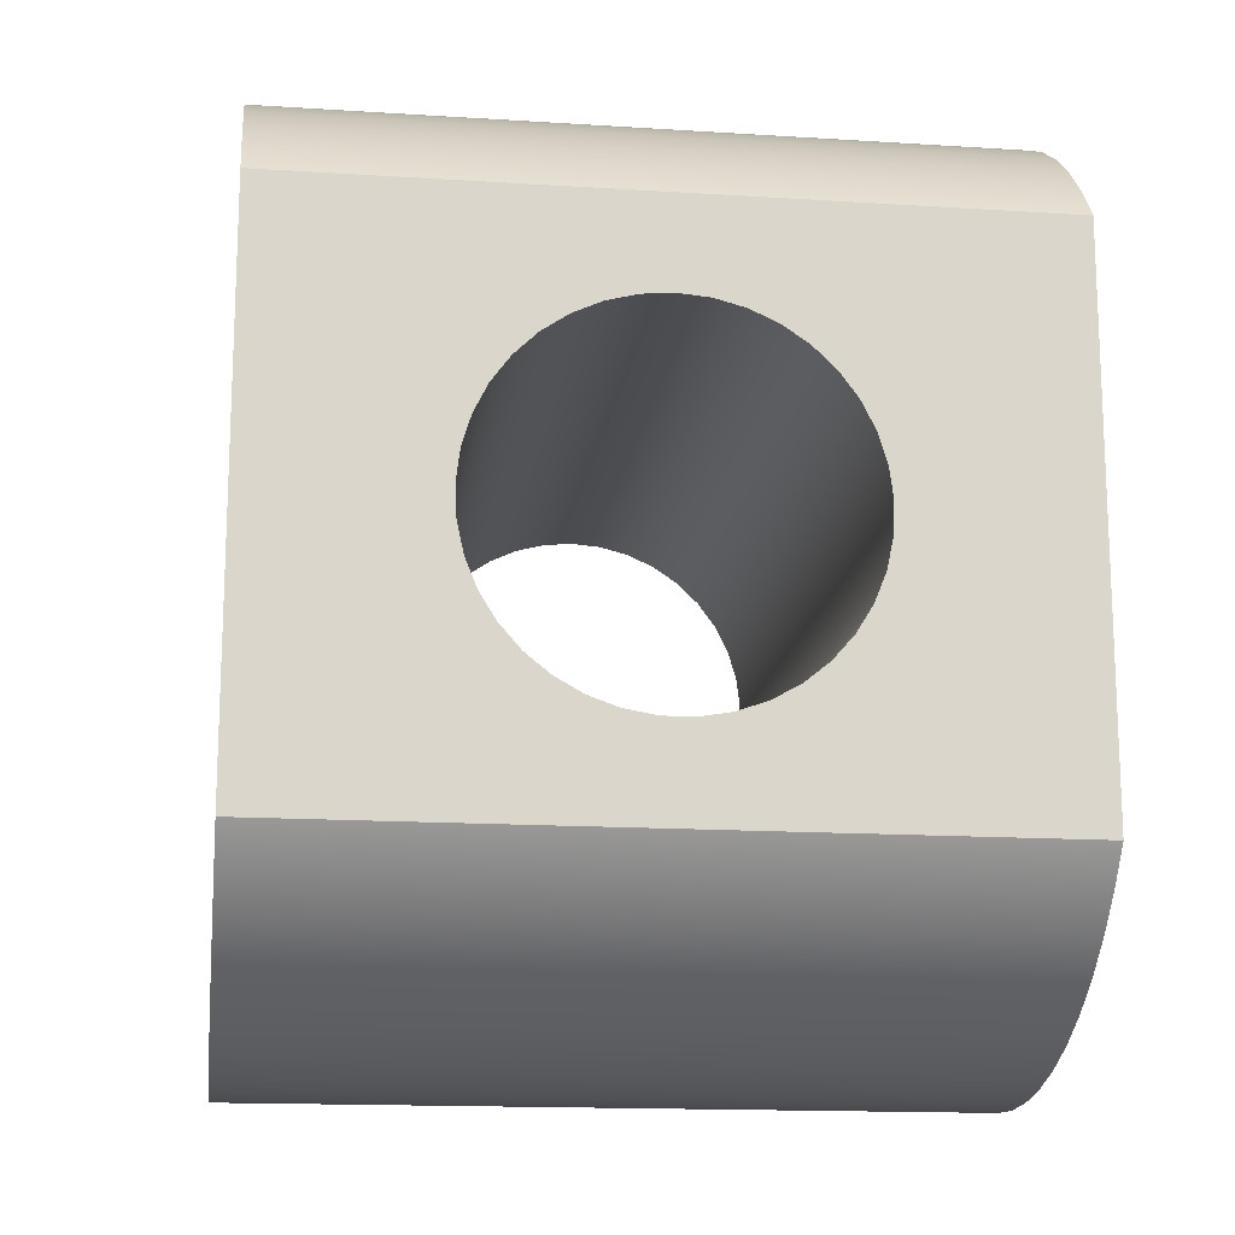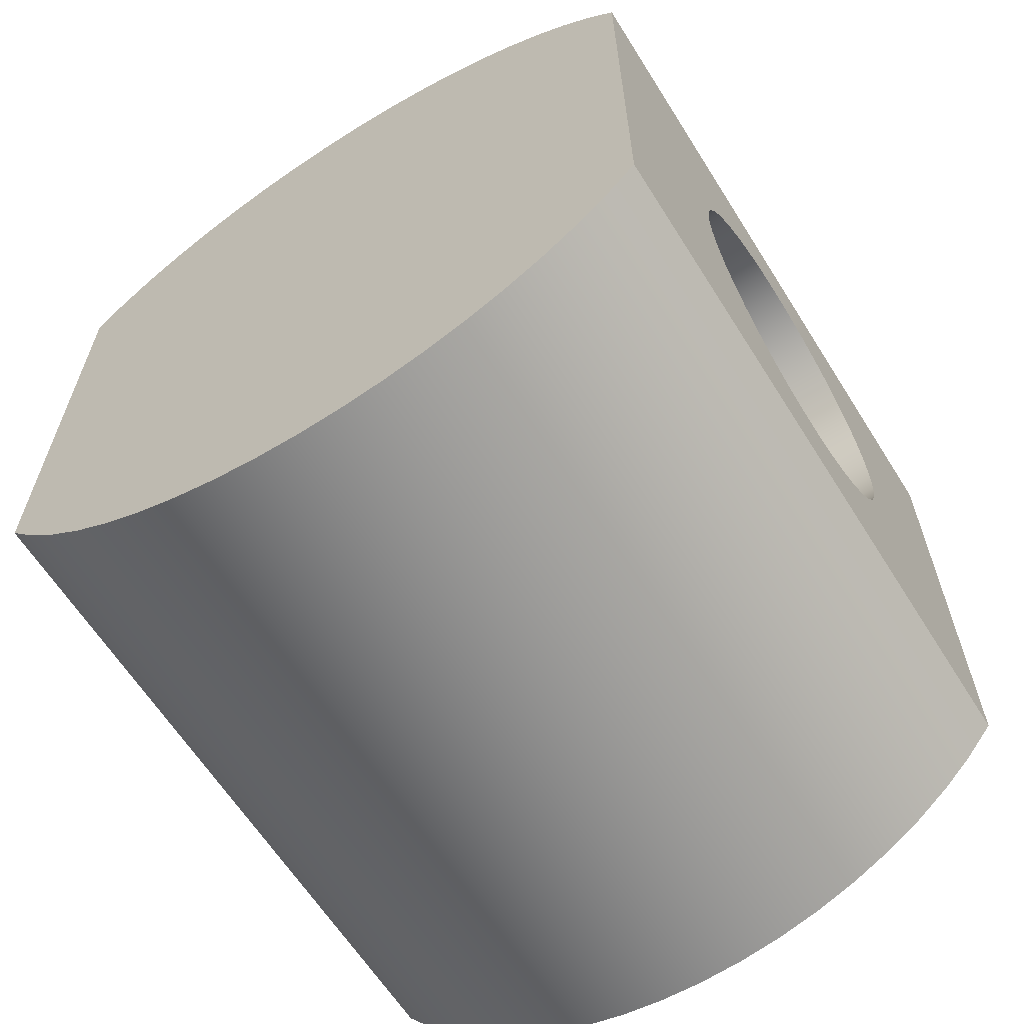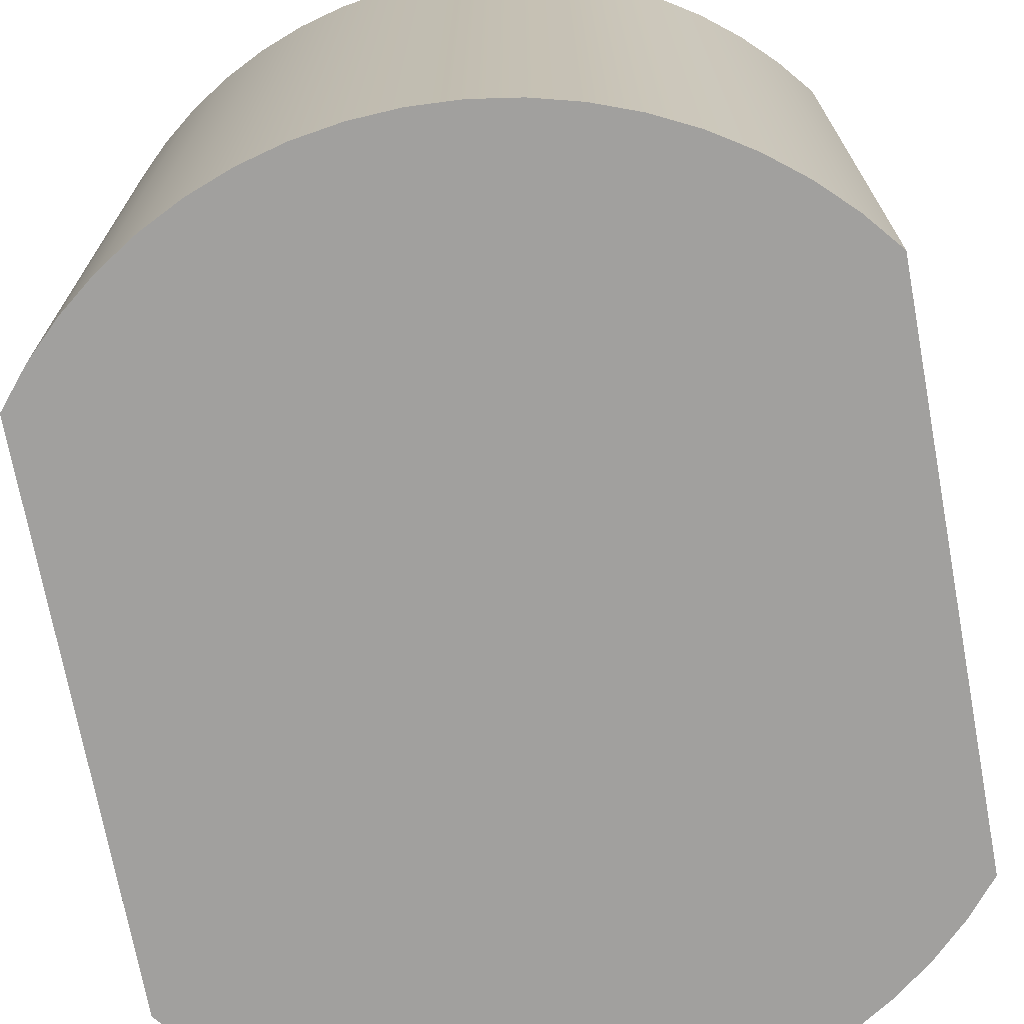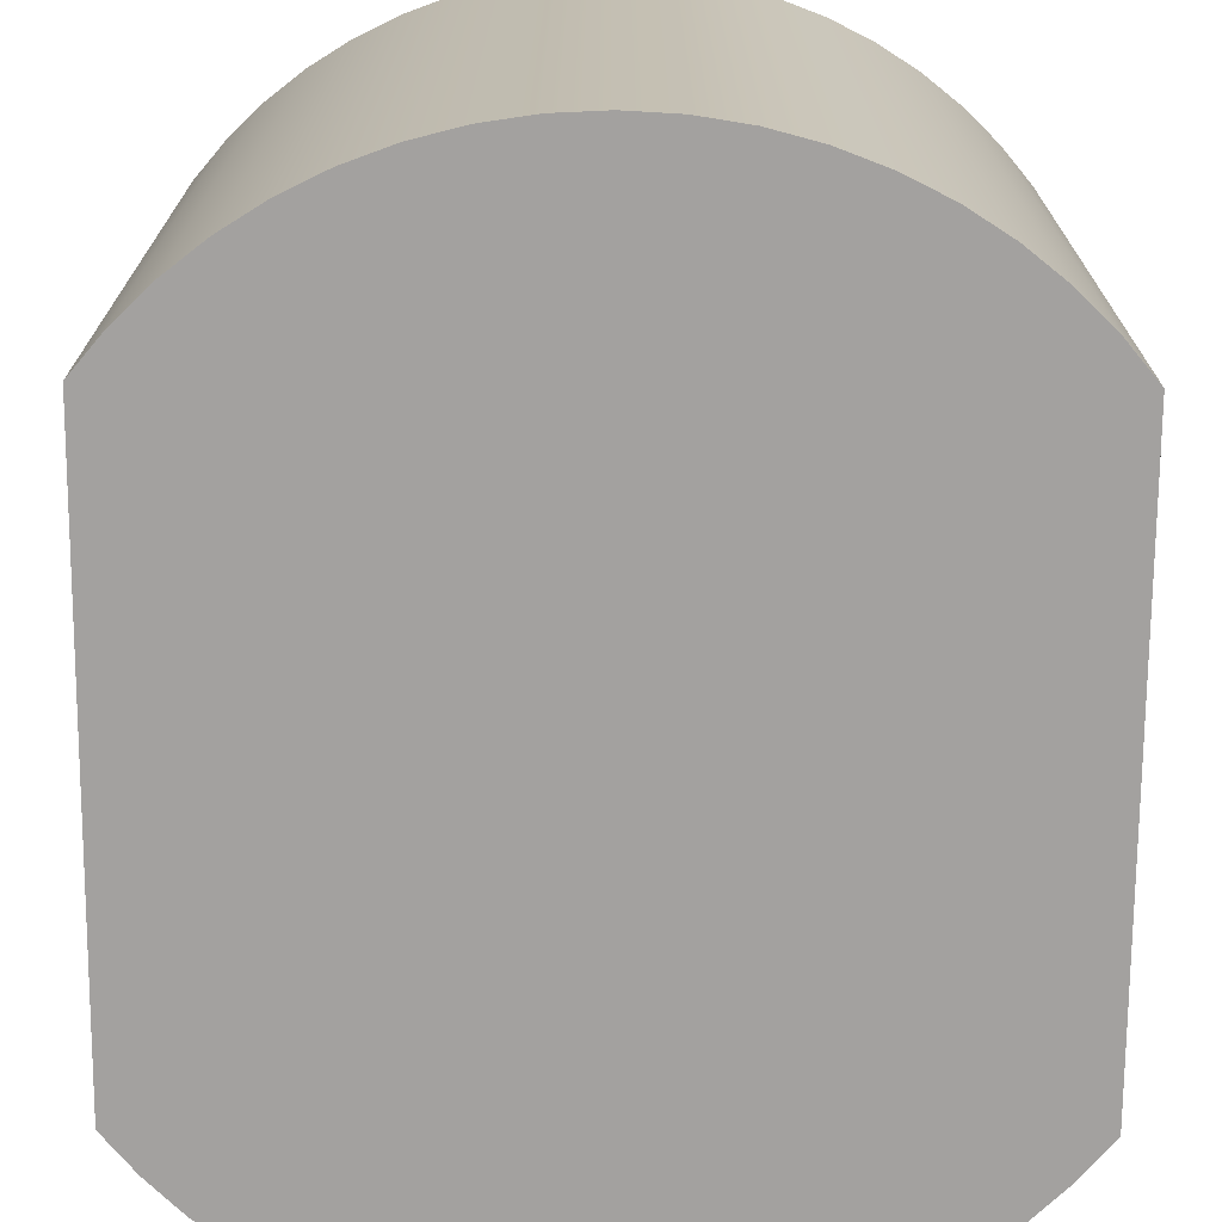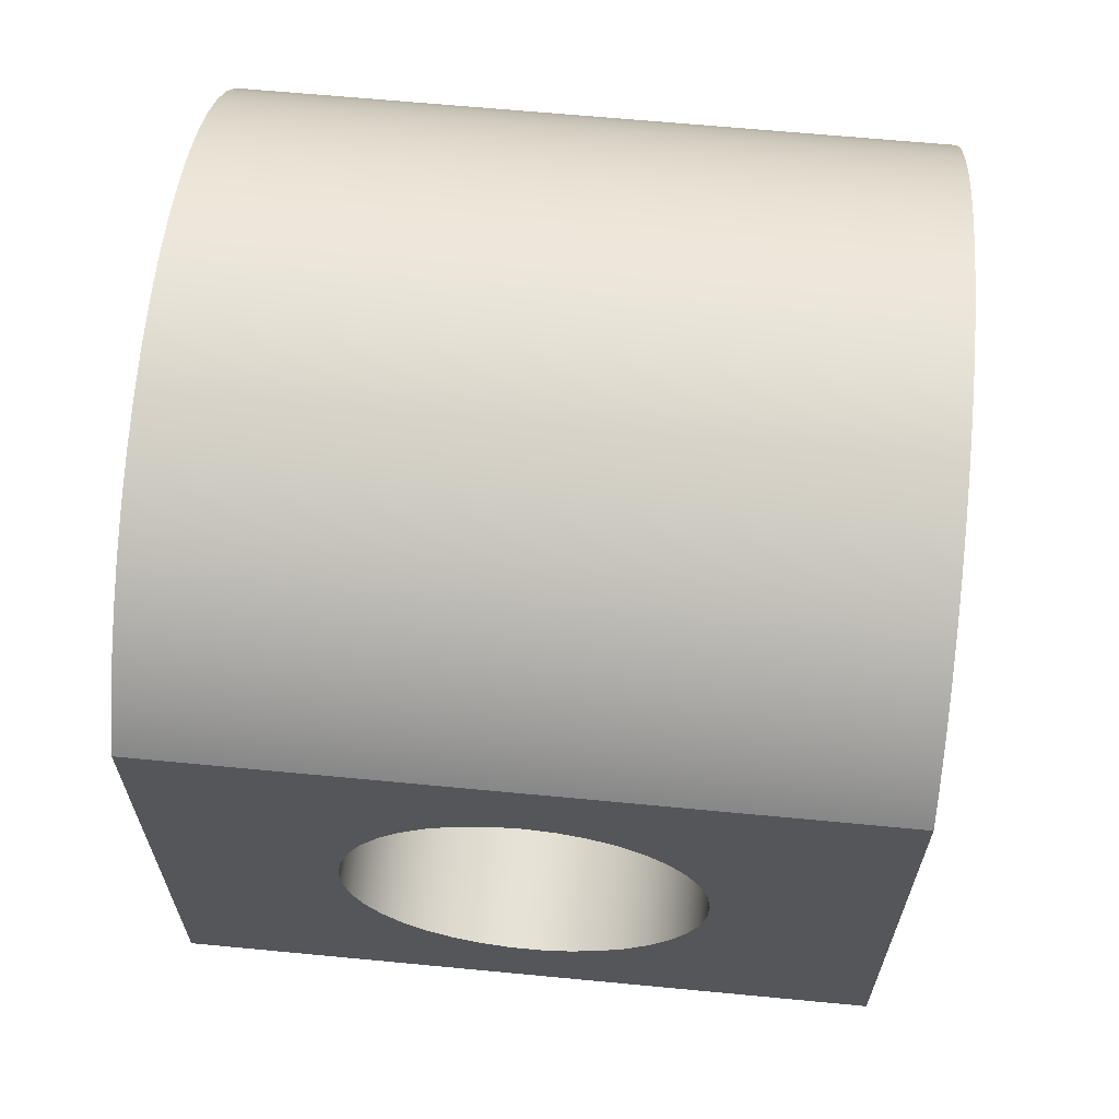
<metadata>
{"format":"obj","ext":"obj","renderer":"f3d","projection":"perspective","resolution":1024,"background":"white","views":[{"elev":-15.4,"azim":82.3,"up":"+Z"},{"elev":-63.2,"azim":32.2,"up":"+Z"},{"elev":-71.8,"azim":-169.5,"up":"+Y"},{"elev":-72.3,"azim":-0.4,"up":"+Y"},{"elev":64.0,"azim":-84.5,"up":"+Z"}]}
</metadata>
<code>
v -0.4 0.4 0.2
v -0.4 0.4338 0.1971
v -0.4 0.4666 0.1886
v -0.4 0.4975 0.1746
v -0.4 0.5256 0.1556
v -0.4 0.5501 0.1321
v -0.4 0.5703 0.1049
v -0.4 0.5856 0.07457
v -0.4 0.5955 0.04214
v -0.4 0.5998 0.008488
v -0.4 0.5984 -0.0254
v -0.4 0.5912 -0.05856
v -0.4 0.5786 -0.09004
v -0.4 0.5608 -0.1189
v -0.4 0.5384 -0.1444
v -0.4 0.512 -0.1657
v -0.4 0.4824 -0.1822
v -0.4 0.4504 -0.1935
v -0.4 0.417 -0.1993
v -0.4 0.383 -0.1993
v -0.4 0.3496 -0.1935
v -0.4 0.3176 -0.1822
v -0.4 0.288 -0.1657
v -0.4 0.2616 -0.1444
v -0.4 0.2392 -0.1189
v -0.4 0.2214 -0.09004
v -0.4 0.2088 -0.05856
v -0.4 0.2016 -0.0254
v -0.4 0.2002 0.008488
v -0.4 0.2045 0.04214
v -0.4 0.2144 0.07457
v -0.4 0.2297 0.1049
v -0.4 0.2499 0.1321
v -0.4 0.2744 0.1556
v -0.4 0.3025 0.1746
v -0.4 0.3334 0.1886
v -0.4 0.3662 0.1971
v 0.4 0.4 0.2
v 0.4 0.3662 0.1971
v 0.4 0.3334 0.1886
v 0.4 0.3025 0.1746
v 0.4 0.2744 0.1556
v 0.4 0.2499 0.1321
v 0.4 0.2297 0.1049
v 0.4 0.2144 0.07457
v 0.4 0.2045 0.04214
v 0.4 0.2002 0.008488
v 0.4 0.2016 -0.0254
v 0.4 0.2088 -0.05856
v 0.4 0.2214 -0.09004
v 0.4 0.2392 -0.1189
v 0.4 0.2616 -0.1444
v 0.4 0.288 -0.1657
v 0.4 0.3176 -0.1822
v 0.4 0.3496 -0.1935
v 0.4 0.383 -0.1993
v 0.4 0.417 -0.1993
v 0.4 0.4504 -0.1935
v 0.4 0.4824 -0.1822
v 0.4 0.512 -0.1657
v 0.4 0.5384 -0.1444
v 0.4 0.5608 -0.1189
v 0.4 0.5786 -0.09004
v 0.4 0.5912 -0.05856
v 0.4 0.5984 -0.0254
v 0.4 0.5998 0.008488
v 0.4 0.5955 0.04214
v 0.4 0.5856 0.07457
v 0.4 0.5703 0.1049
v 0.4 0.5501 0.1321
v 0.4 0.5256 0.1556
v 0.4 0.4975 0.1746
v 0.4 0.4666 0.1886
v 0.4 0.4338 0.1971
v -0.4 0.4 0.2
v 0.4 0.4 0.2
v -0.4 0.4 0.2
v -0.4 0.3662 0.1971
v -0.4 0.3334 0.1886
v -0.4 0.3025 0.1746
v -0.4 0.2744 0.1556
v -0.4 0.2499 0.1321
v -0.4 0.2297 0.1049
v -0.4 0.2144 0.07457
v -0.4 0.2045 0.04214
v -0.4 0.2002 0.008488
v -0.4 0.2016 -0.0254
v -0.4 0.2088 -0.05856
v -0.4 0.2214 -0.09004
v -0.4 0.2392 -0.1189
v -0.4 0.2616 -0.1444
v -0.4 0.288 -0.1657
v -0.4 0.3176 -0.1822
v -0.4 0.3496 -0.1935
v -0.4 0.383 -0.1993
v -0.4 0.417 -0.1993
v -0.4 0.4504 -0.1935
v -0.4 0.4824 -0.1822
v -0.4 0.512 -0.1657
v -0.4 0.5384 -0.1444
v -0.4 0.5608 -0.1189
v -0.4 0.5786 -0.09004
v -0.4 0.5912 -0.05856
v -0.4 0.5984 -0.0254
v -0.4 0.5998 0.008488
v -0.4 0.5955 0.04214
v -0.4 0.5856 0.07457
v -0.4 0.5703 0.1049
v -0.4 0.5501 0.1321
v -0.4 0.5256 0.1556
v -0.4 0.4975 0.1746
v -0.4 0.4666 0.1886
v -0.4 0.4338 0.1971
v -0.4 0 -0.3
v -0.4 0 0.3
v -0.4 0.8 0.3
v -0.4 0.8 -0.3
v 0.4 0 -0.3
v 0.367 0 -0.3395
v 0.3302 0 -0.3755
v 0.2898 0 -0.4075
v 0.2463 0 -0.4351
v 0.2003 0 -0.4581
v 0.1521 0 -0.4763
v 0.1023 0 -0.4894
v 0.05143 0 -0.4973
v 3.062e-17 0 -0.5
v -0.05143 0 -0.4973
v -0.1023 0 -0.4894
v -0.1521 0 -0.4763
v -0.2003 0 -0.4581
v -0.2463 0 -0.4351
v -0.2898 0 -0.4075
v -0.3302 0 -0.3755
v -0.367 0 -0.3395
v -0.4 0 -0.3
v -0.4 0.8 -0.3
v -0.367 0.8 -0.3395
v -0.3302 0.8 -0.3755
v -0.2898 0.8 -0.4075
v -0.2463 0.8 -0.4351
v -0.2003 0.8 -0.4581
v -0.1521 0.8 -0.4763
v -0.1023 0.8 -0.4894
v -0.05143 0.8 -0.4973
v 3.062e-17 0.8 -0.5
v 0.05143 0.8 -0.4973
v 0.1023 0.8 -0.4894
v 0.1521 0.8 -0.4763
v 0.2003 0.8 -0.4581
v 0.2463 0.8 -0.4351
v 0.2898 0.8 -0.4075
v 0.3302 0.8 -0.3755
v 0.367 0.8 -0.3395
v 0.4 0.8 -0.3
v 0.4 0.4 0.2
v 0.4 0.4338 0.1971
v 0.4 0.4666 0.1886
v 0.4 0.4975 0.1746
v 0.4 0.5256 0.1556
v 0.4 0.5501 0.1321
v 0.4 0.5703 0.1049
v 0.4 0.5856 0.07457
v 0.4 0.5955 0.04214
v 0.4 0.5998 0.008488
v 0.4 0.5984 -0.0254
v 0.4 0.5912 -0.05856
v 0.4 0.5786 -0.09004
v 0.4 0.5608 -0.1189
v 0.4 0.5384 -0.1444
v 0.4 0.512 -0.1657
v 0.4 0.4824 -0.1822
v 0.4 0.4504 -0.1935
v 0.4 0.417 -0.1993
v 0.4 0.383 -0.1993
v 0.4 0.3496 -0.1935
v 0.4 0.3176 -0.1822
v 0.4 0.288 -0.1657
v 0.4 0.2616 -0.1444
v 0.4 0.2392 -0.1189
v 0.4 0.2214 -0.09004
v 0.4 0.2088 -0.05856
v 0.4 0.2016 -0.0254
v 0.4 0.2002 0.008488
v 0.4 0.2045 0.04214
v 0.4 0.2144 0.07457
v 0.4 0.2297 0.1049
v 0.4 0.2499 0.1321
v 0.4 0.2744 0.1556
v 0.4 0.3025 0.1746
v 0.4 0.3334 0.1886
v 0.4 0.3662 0.1971
v 0.4 0 0.3
v 0.4 0 -0.3
v 0.4 0.8 -0.3
v 0.4 0.8 0.3
v -0.4 0 0.3
v -0.367 0 0.3395
v -0.3302 0 0.3755
v -0.2898 0 0.4075
v -0.2463 0 0.4351
v -0.2003 0 0.4581
v -0.1521 0 0.4763
v -0.1023 0 0.4894
v -0.05143 0 0.4973
v 3.062e-17 0 0.5
v 0.05143 0 0.4973
v 0.1023 0 0.4894
v 0.1521 0 0.4763
v 0.2003 0 0.4581
v 0.2463 0 0.4351
v 0.2898 0 0.4075
v 0.3302 0 0.3755
v 0.367 0 0.3395
v 0.4 0 0.3
v 0.4 0.8 0.3
v 0.367 0.8 0.3395
v 0.3302 0.8 0.3755
v 0.2898 0.8 0.4075
v 0.2463 0.8 0.4351
v 0.2003 0.8 0.4581
v 0.1521 0.8 0.4763
v 0.1023 0.8 0.4894
v 0.05143 0.8 0.4973
v 3.062e-17 0.8 0.5
v -0.05143 0.8 0.4973
v -0.1023 0.8 0.4894
v -0.1521 0.8 0.4763
v -0.2003 0.8 0.4581
v -0.2463 0.8 0.4351
v -0.2898 0.8 0.4075
v -0.3302 0.8 0.3755
v -0.367 0.8 0.3395
v -0.4 0.8 0.3
v -0.4 0.8 0.3
v -0.367 0.8 0.3395
v -0.3302 0.8 0.3755
v -0.2898 0.8 0.4075
v -0.2463 0.8 0.4351
v -0.2003 0.8 0.4581
v -0.1521 0.8 0.4763
v -0.1023 0.8 0.4894
v -0.05143 0.8 0.4973
v 3.062e-17 0.8 0.5
v 0.05143 0.8 0.4973
v 0.1023 0.8 0.4894
v 0.1521 0.8 0.4763
v 0.2003 0.8 0.4581
v 0.2463 0.8 0.4351
v 0.2898 0.8 0.4075
v 0.3302 0.8 0.3755
v 0.367 0.8 0.3395
v 0.4 0.8 0.3
v 0.4 0.8 -0.3
v 0.367 0.8 -0.3395
v 0.3302 0.8 -0.3755
v 0.2898 0.8 -0.4075
v 0.2463 0.8 -0.4351
v 0.2003 0.8 -0.4581
v 0.1521 0.8 -0.4763
v 0.1023 0.8 -0.4894
v 0.05143 0.8 -0.4973
v 3.062e-17 0.8 -0.5
v -0.05143 0.8 -0.4973
v -0.1023 0.8 -0.4894
v -0.1521 0.8 -0.4763
v -0.2003 0.8 -0.4581
v -0.2463 0.8 -0.4351
v -0.2898 0.8 -0.4075
v -0.3302 0.8 -0.3755
v -0.367 0.8 -0.3395
v -0.4 0.8 -0.3
v 0.4 0 0.3
v 0.367 0 0.3395
v 0.3302 0 0.3755
v 0.2898 0 0.4075
v 0.2463 0 0.4351
v 0.2003 0 0.4581
v 0.1521 0 0.4763
v 0.1023 0 0.4894
v 0.05143 0 0.4973
v 3.062e-17 0 0.5
v -0.05143 0 0.4973
v -0.1023 0 0.4894
v -0.1521 0 0.4763
v -0.2003 0 0.4581
v -0.2463 0 0.4351
v -0.2898 0 0.4075
v -0.3302 0 0.3755
v -0.367 0 0.3395
v -0.4 0 0.3
v -0.4 0 -0.3
v -0.367 0 -0.3395
v -0.3302 0 -0.3755
v -0.2898 0 -0.4075
v -0.2463 0 -0.4351
v -0.2003 0 -0.4581
v -0.1521 0 -0.4763
v -0.1023 0 -0.4894
v -0.05143 0 -0.4973
v 3.062e-17 0 -0.5
v 0.05143 0 -0.4973
v 0.1023 0 -0.4894
v 0.1521 0 -0.4763
v 0.2003 0 -0.4581
v 0.2463 0 -0.4351
v 0.2898 0 -0.4075
v 0.3302 0 -0.3755
v 0.367 0 -0.3395
v 0.4 0 -0.3
g e61ebc42-e2a1-11ea-a5d4-54bf646e7e1f
f 2 74 1
f 1 74 76
f 75 38 37
f 37 38 39
f 37 39 36
f 36 39 40
f 36 40 35
f 35 40 41
f 35 41 34
f 34 41 42
f 34 42 33
f 33 42 43
f 33 43 32
f 32 43 44
f 32 44 31
f 31 44 45
f 31 45 30
f 30 45 46
f 30 46 29
f 29 46 47
f 29 47 28
f 28 47 48
f 28 48 27
f 27 48 49
f 27 49 26
f 26 49 50
f 26 50 25
f 25 50 51
f 25 51 24
f 24 51 52
f 24 52 23
f 23 52 53
f 23 53 22
f 22 53 54
f 22 54 21
f 21 54 55
f 21 55 20
f 20 55 56
f 20 56 19
f 19 56 57
f 19 57 18
f 18 57 58
f 18 58 17
f 17 58 59
f 17 59 16
f 16 59 60
f 16 60 15
f 15 60 61
f 15 61 14
f 14 61 62
f 14 62 13
f 13 62 63
f 13 63 12
f 12 63 64
f 12 64 11
f 11 64 65
f 11 65 10
f 10 65 66
f 10 66 9
f 9 66 67
f 9 67 8
f 8 67 68
f 8 68 7
f 7 68 69
f 7 69 6
f 6 69 70
f 6 70 5
f 5 70 71
f 5 71 4
f 4 71 72
f 4 72 3
f 3 72 73
f 3 73 2
f 2 73 74
g e553cd28-e2a1-11ea-83ef-54bf646e7e1f
f 78 115 77
f 77 115 116
f 77 116 113
f 113 116 112
f 112 116 111
f 111 116 110
f 110 116 109
f 109 116 108
f 108 116 107
f 107 116 106
f 106 116 105
f 105 116 117
f 105 117 104
f 104 117 103
f 103 117 102
f 102 117 101
f 101 117 100
f 100 117 99
f 99 117 98
f 98 117 97
f 97 117 96
f 96 117 114
f 96 114 95
f 95 114 94
f 94 114 93
f 93 114 92
f 92 114 91
f 91 114 90
f 90 114 89
f 89 114 88
f 88 114 87
f 87 114 86
f 86 114 115
f 86 115 85
f 85 115 84
f 84 115 83
f 83 115 82
f 82 115 81
f 81 115 80
f 80 115 79
f 79 115 78
g e56224e2-e2a1-11ea-9347-54bf646e7e1f
f 155 118 154
f 154 118 119
f 154 119 120
f 154 120 153
f 153 120 121
f 153 121 152
f 152 121 122
f 152 122 151
f 151 122 123
f 151 123 150
f 150 123 124
f 150 124 149
f 149 124 125
f 149 125 148
f 148 125 126
f 148 126 147
f 147 126 127
f 147 127 146
f 146 127 128
f 146 128 145
f 145 128 129
f 145 129 144
f 144 129 130
f 144 130 143
f 143 130 131
f 143 131 142
f 142 131 132
f 142 132 141
f 141 132 133
f 141 133 140
f 140 133 134
f 140 134 139
f 139 134 135
f 139 135 138
f 138 135 137
f 137 135 136
g e56c5df0-e2a1-11ea-99f4-54bf646e7e1f
f 157 196 156
f 156 196 193
f 156 193 192
f 192 193 191
f 191 193 190
f 190 193 189
f 189 193 188
f 188 193 187
f 187 193 186
f 186 193 185
f 185 193 184
f 184 193 194
f 184 194 183
f 183 194 182
f 182 194 181
f 181 194 180
f 180 194 179
f 179 194 178
f 178 194 177
f 177 194 176
f 176 194 175
f 175 194 174
f 174 194 195
f 174 195 173
f 173 195 172
f 172 195 171
f 171 195 170
f 170 195 169
f 169 195 168
f 168 195 167
f 167 195 166
f 166 195 165
f 165 195 196
f 165 196 164
f 164 196 163
f 163 196 162
f 162 196 161
f 161 196 160
f 160 196 159
f 159 196 158
f 158 196 157
g e5751074-e2a1-11ea-be93-54bf646e7e1f
f 234 197 233
f 233 197 198
f 233 198 199
f 233 199 232
f 232 199 200
f 232 200 231
f 231 200 201
f 231 201 230
f 230 201 202
f 230 202 229
f 229 202 203
f 229 203 228
f 228 203 204
f 228 204 227
f 227 204 205
f 227 205 226
f 226 205 206
f 226 206 225
f 225 206 207
f 225 207 224
f 224 207 208
f 224 208 223
f 223 208 209
f 223 209 222
f 222 209 210
f 222 210 221
f 221 210 211
f 221 211 220
f 220 211 212
f 220 212 219
f 219 212 213
f 219 213 218
f 218 213 214
f 218 214 217
f 217 214 216
f 216 214 215
g e57cffb4-e2a1-11ea-9760-54bf646e7e1f
f 272 235 271
f 271 235 236
f 271 236 270
f 270 236 237
f 270 237 269
f 269 237 268
f 268 237 267
f 267 237 238
f 267 238 266
f 266 238 265
f 265 238 264
f 264 238 250
f 264 250 263
f 263 250 262
f 262 250 261
f 261 250 260
f 260 250 259
f 259 250 258
f 258 250 257
f 257 250 251
f 257 251 256
f 256 251 252
f 256 252 255
f 255 252 253
f 255 253 254
f 250 238 249
f 249 238 239
f 249 239 248
f 248 239 240
f 248 240 247
f 247 240 241
f 247 241 246
f 246 241 242
f 246 242 245
f 245 242 243
f 245 243 244
g e584c7d0-e2a1-11ea-afc4-54bf646e7e1f
f 310 273 309
f 309 273 274
f 309 274 308
f 308 274 275
f 308 275 307
f 307 275 306
f 306 275 305
f 305 275 276
f 305 276 304
f 304 276 303
f 303 276 302
f 302 276 288
f 302 288 301
f 301 288 300
f 300 288 299
f 299 288 298
f 298 288 297
f 297 288 296
f 296 288 295
f 295 288 289
f 295 289 294
f 294 289 290
f 294 290 293
f 293 290 291
f 293 291 292
f 288 276 287
f 287 276 277
f 287 277 286
f 286 277 278
f 286 278 285
f 285 278 279
f 285 279 284
f 284 279 280
f 284 280 283
f 283 280 281
f 283 281 282

</code>
